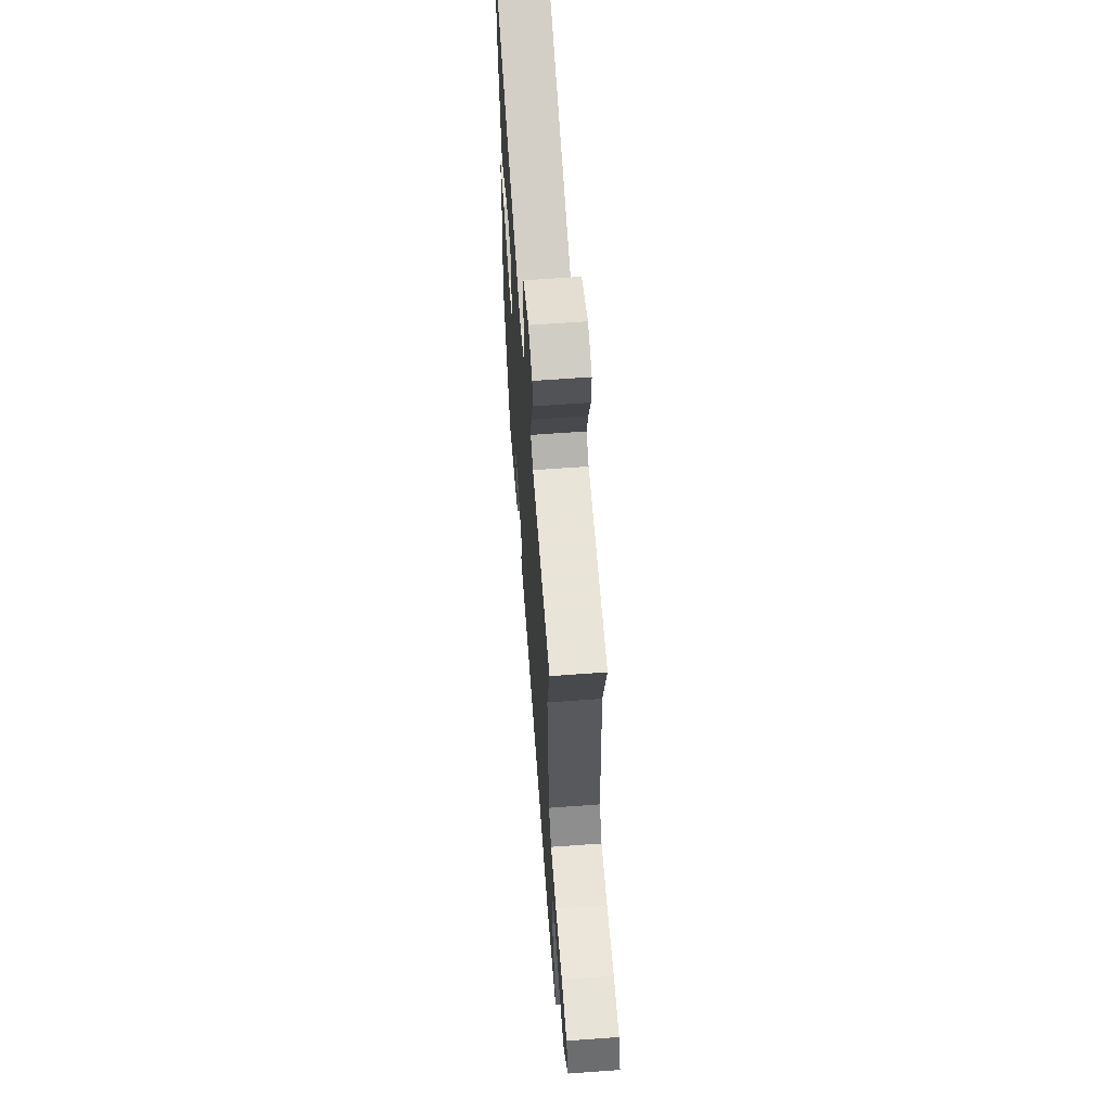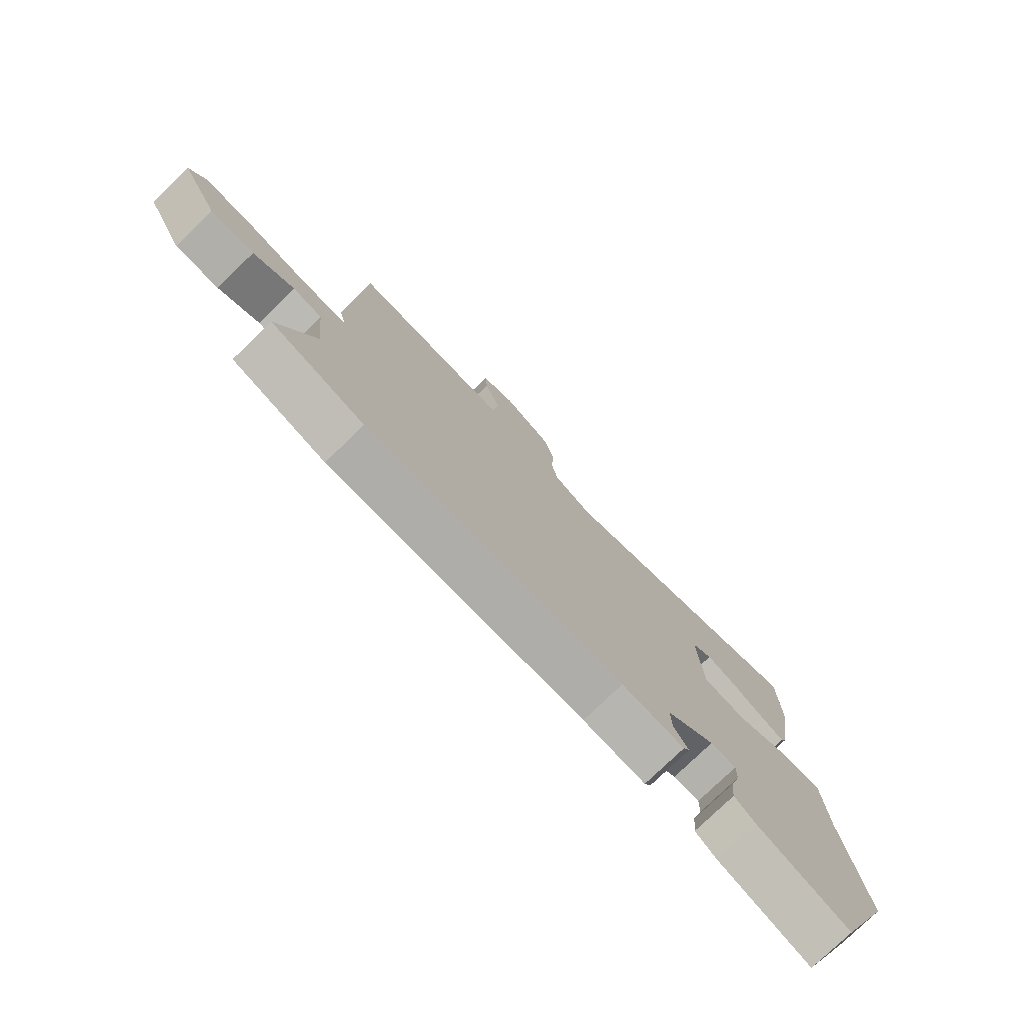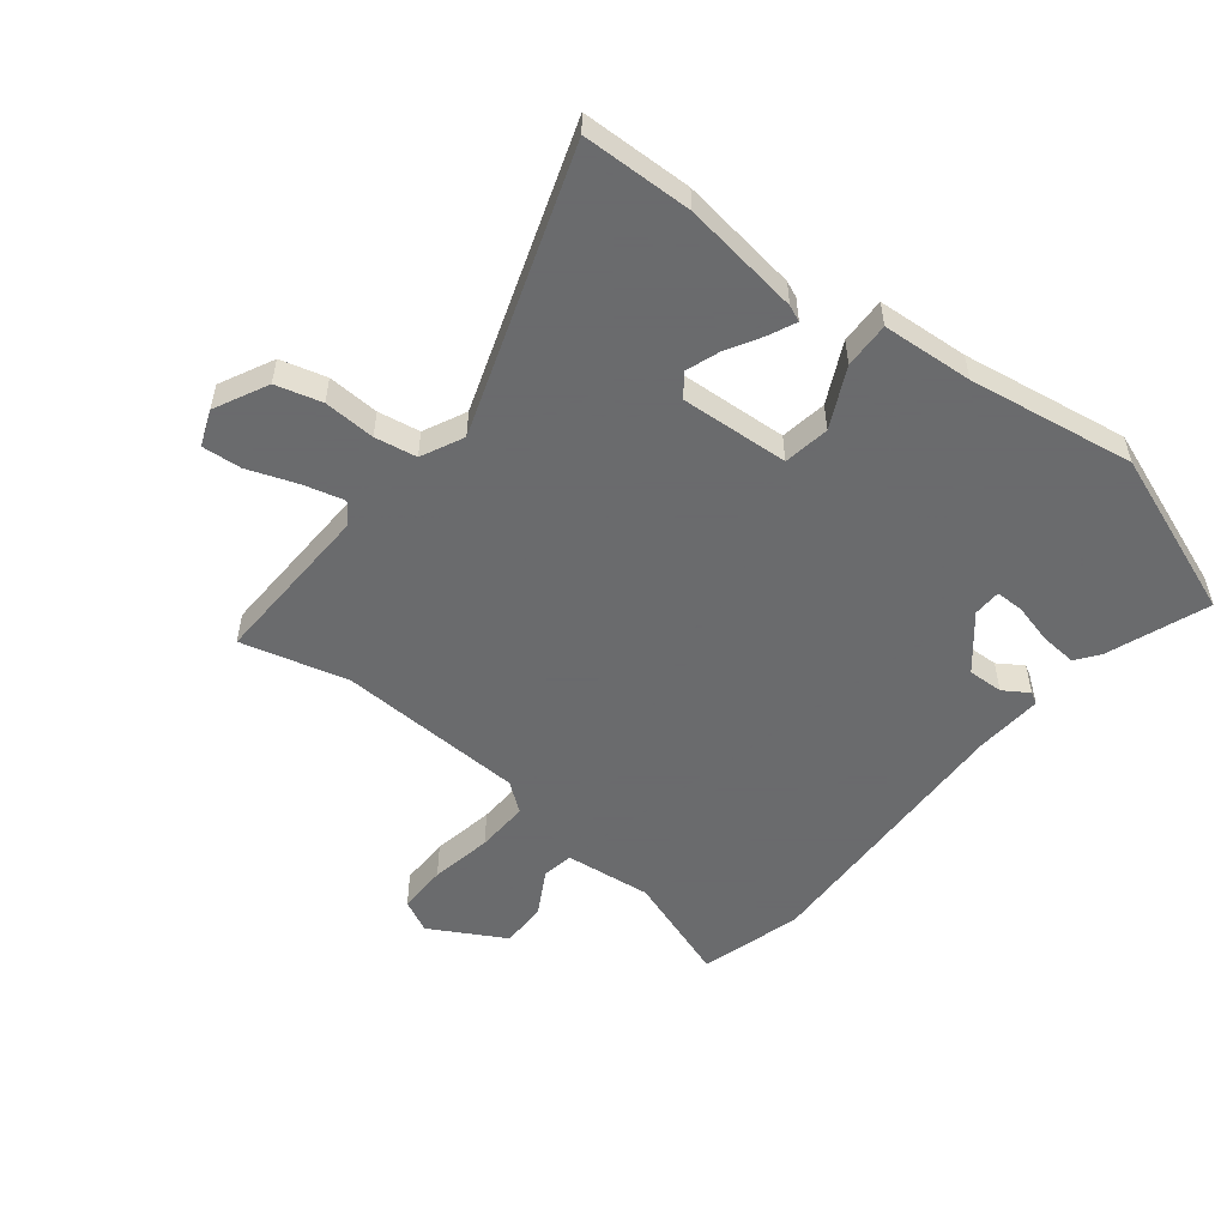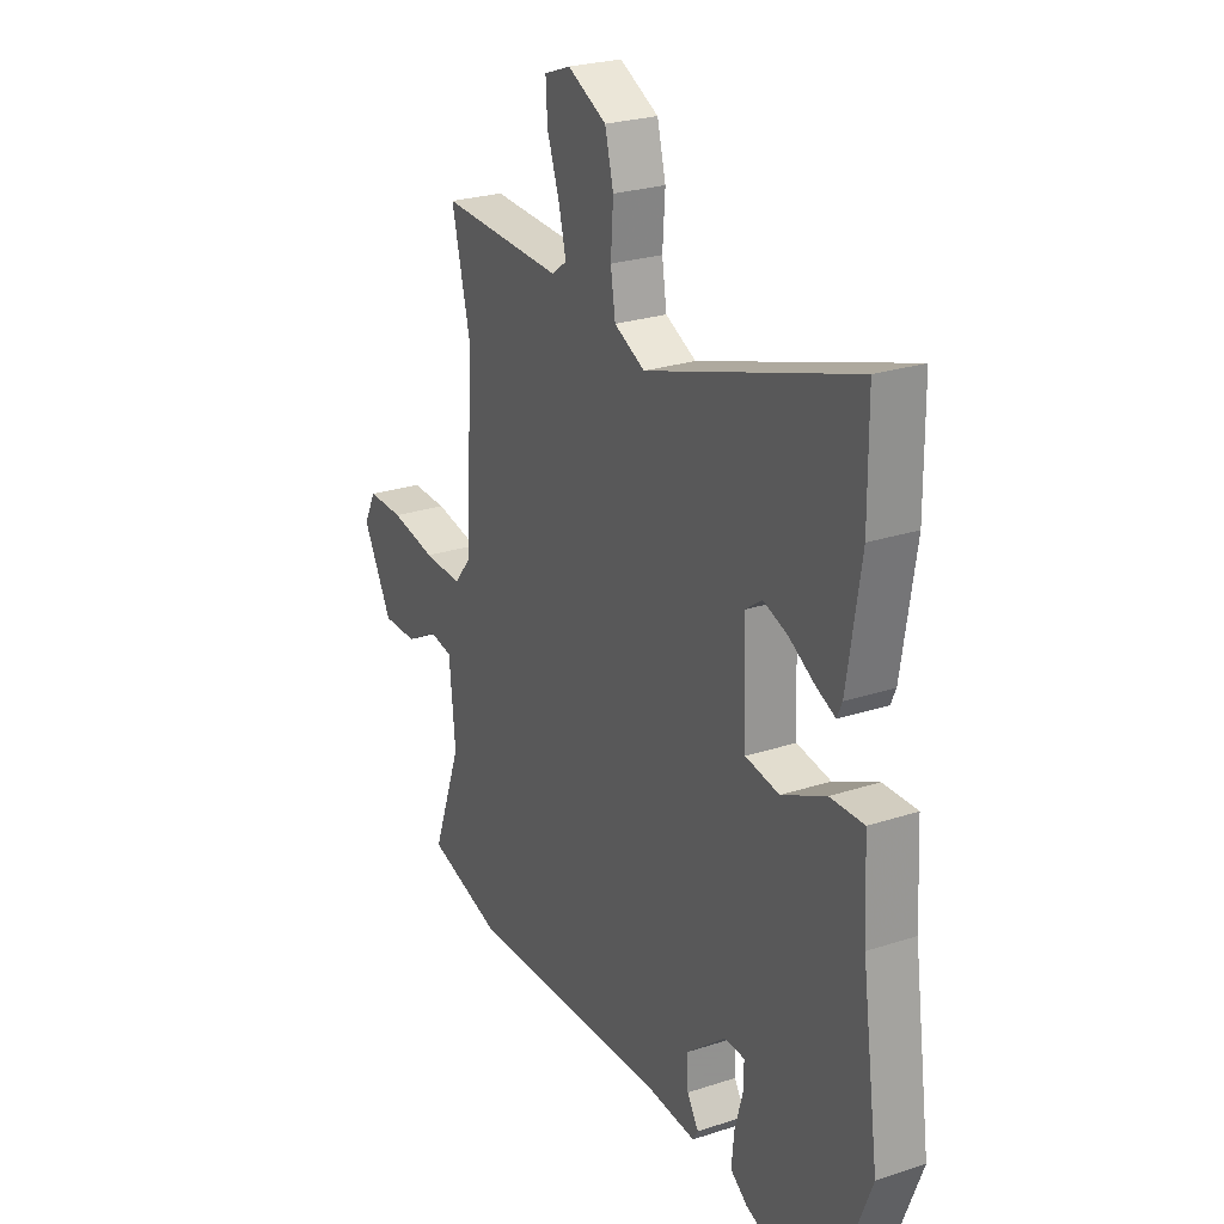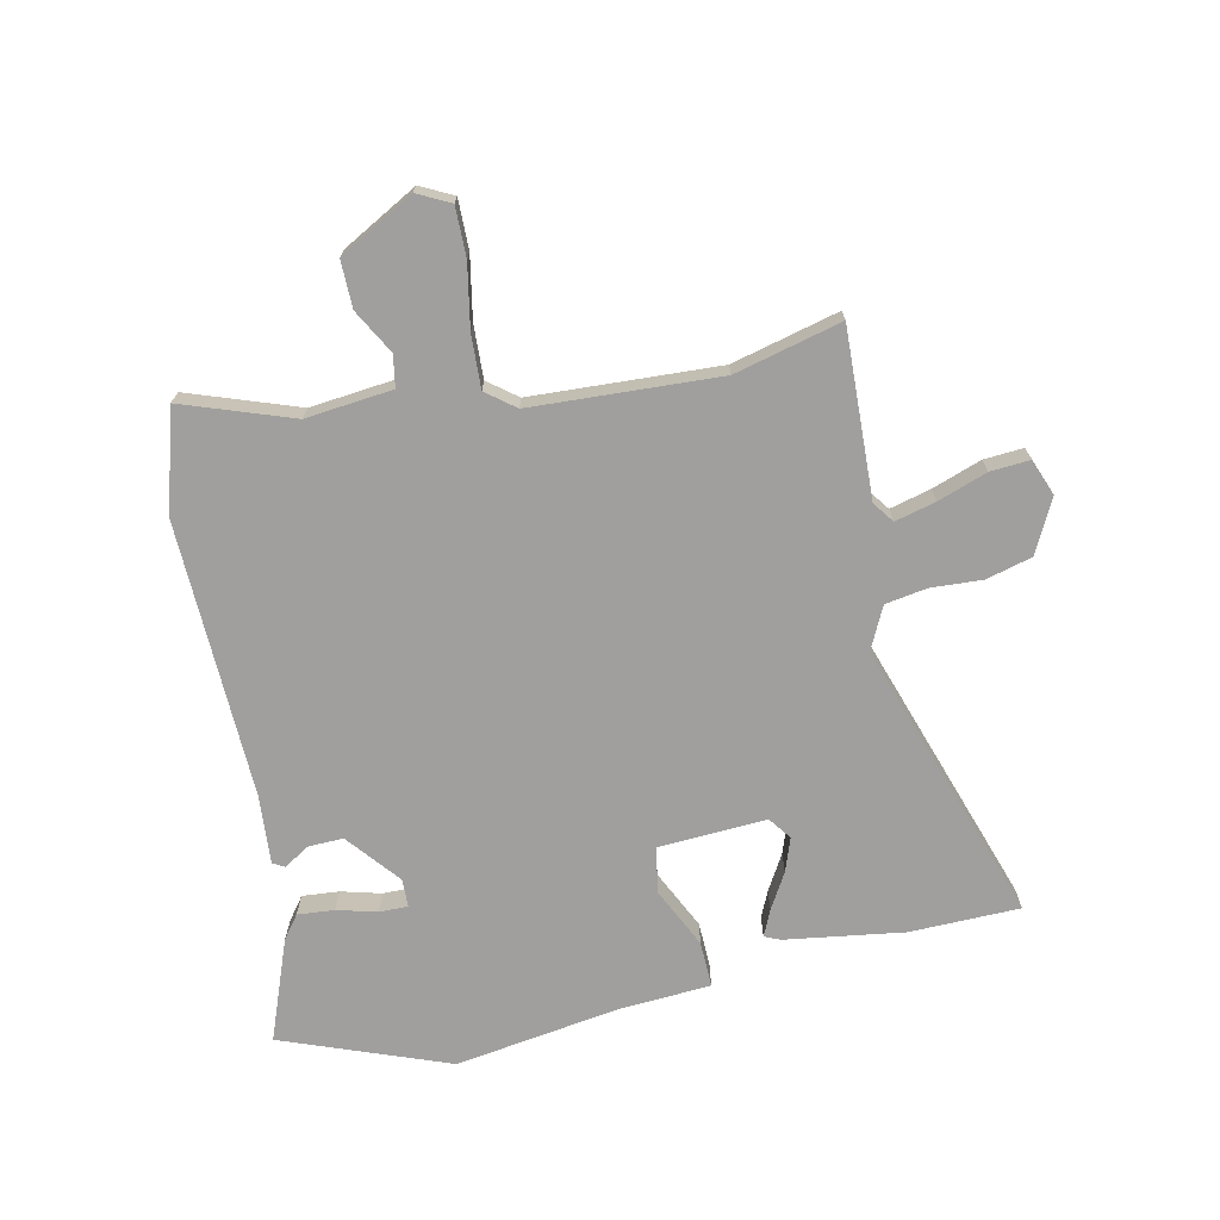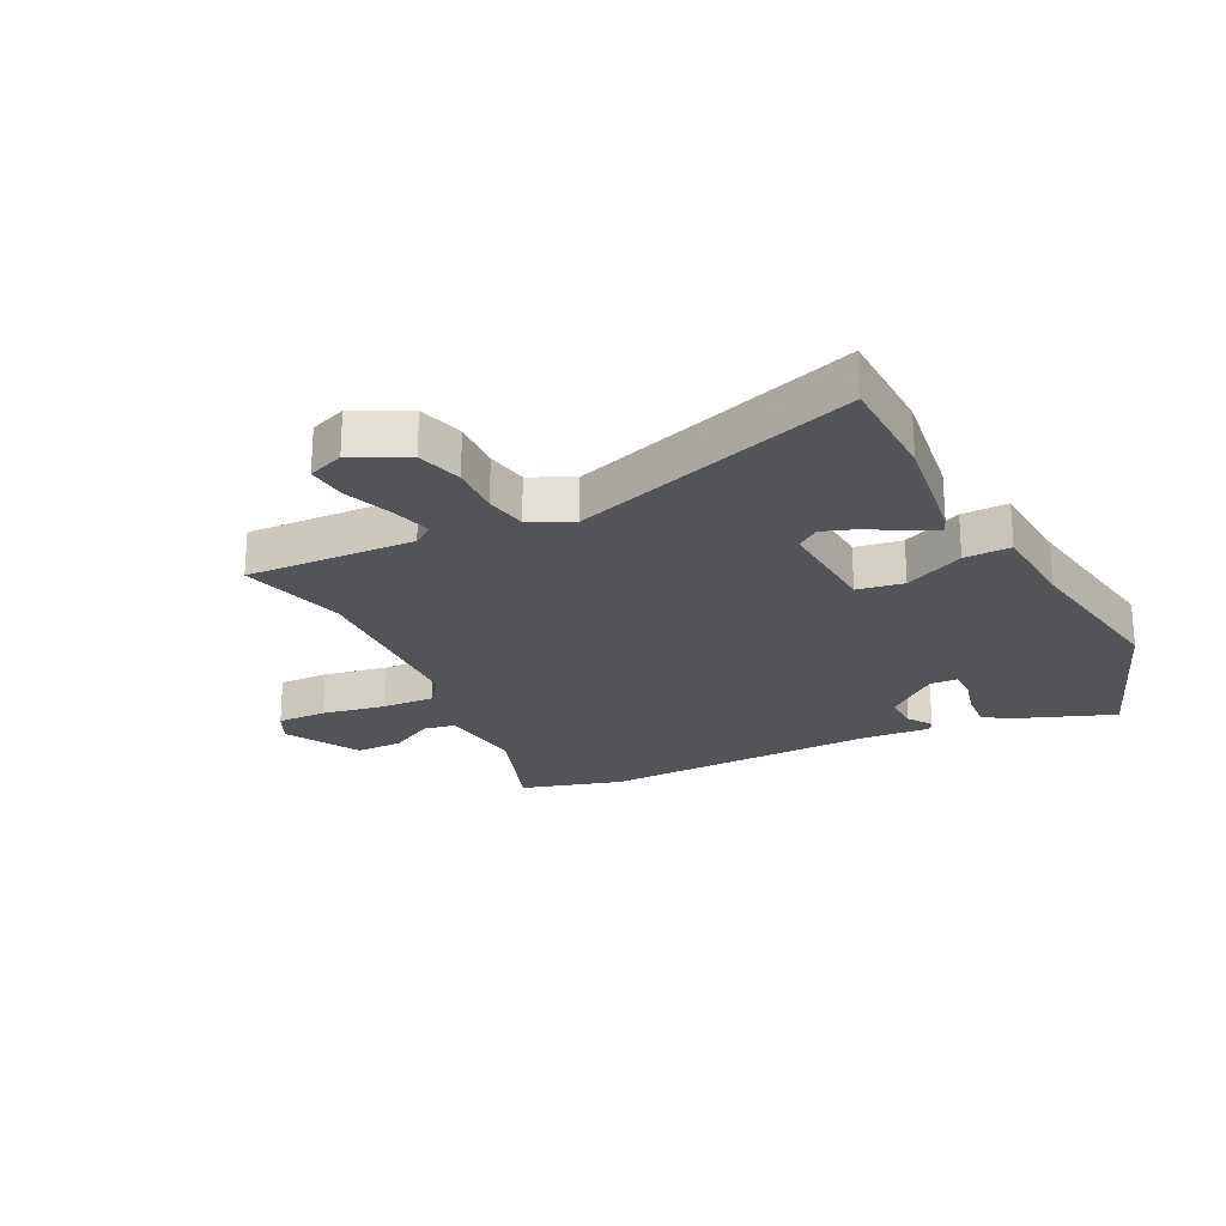
<metadata>
{"format":"obj","ext":"obj","renderer":"f3d","projection":"perspective","resolution":1024,"background":"white","views":[{"elev":63.9,"azim":-94.2,"up":"+Z"},{"elev":-78.0,"azim":-46.1,"up":"+Z"},{"elev":-53.2,"azim":52.5,"up":"+Y"},{"elev":25.1,"azim":61.9,"up":"+Z"},{"elev":-71.3,"azim":-77.2,"up":"+Y"},{"elev":-23.2,"azim":27.4,"up":"+Y"}]}
</metadata>
<code>
v -0.44 0.07 -0.518
v -0.613 0.07 -0.466
v -0.545 0.07 -0.279
v -0.559 0.07 -0.13
v -0.613 0.07 -0.12
v -0.689 0.07 -0.161
v -0.77 0.07 -0.161
v -0.839 0.07 -0.032
v -0.81 0.07 0.024
v -0.725 0.07 0.022
v -0.618 0.07 0.001
v -0.527 0.07 -0.004
v -0.488 0.07 0.045
v -0.468 0.07 0.367
v -0.512 0.07 0.551
v -0.224 0.07 0.537
v -0.188 0.07 0.563
v -0.205 0.07 0.633
v -0.234 0.07 0.718
v -0.238 0.07 0.786
v -0.176 0.07 0.809
v -0.085 0.07 0.762
v -0.065 0.07 0.683
v -0.071 0.07 0.595
v -0.06 0.07 0.523
v 0.012 0.07 0.487
v 0.499 0.07 0.644
v 0.5 0.07 0.455
v 0.468 0.07 0.253
v 0.456 0.07 0.226
v 0.411 0.07 0.247
v 0.351 0.07 0.283
v 0.294 0.07 0.304
v 0.255 0.07 0.276
v 0.263 0.07 0.09
v 0.342 0.07 0.076
v 0.445 0.07 0.124
v 0.524 0.07 0.125
v 0.532 0.07 -0.031
v 0.572 0.07 -0.316
v 0.461 0.07 -0.6
v 0.289 0.07 -0.533
v 0.25 0.07 -0.503
v 0.256 0.07 -0.44
v 0.275 0.07 -0.372
v 0.276 0.07 -0.323
v 0.228 0.07 -0.321
v 0.137 0.07 -0.394
v 0.138 0.07 -0.455
v 0.165 0.07 -0.498
v 0.153 0.07 -0.518
v 0.037 0.07 -0.508
v -0.44 0 -0.518
v -0.613 0 -0.466
v -0.545 0 -0.279
v -0.559 0 -0.13
v -0.613 0 -0.12
v -0.689 0 -0.161
v -0.77 0 -0.161
v -0.839 0 -0.032
v -0.81 0 0.024
v -0.725 0 0.022
v -0.618 0 0.001
v -0.527 0 -0.004
v -0.488 0 0.045
v -0.468 0 0.367
v -0.512 0 0.551
v -0.224 0 0.537
v -0.188 0 0.563
v -0.205 0 0.633
v -0.234 0 0.718
v -0.238 0 0.786
v -0.176 0 0.809
v -0.085 0 0.762
v -0.065 0 0.683
v -0.071 0 0.595
v -0.06 0 0.523
v 0.012 0 0.487
v 0.499 0 0.644
v 0.5 0 0.455
v 0.468 0 0.253
v 0.456 0 0.226
v 0.411 0 0.247
v 0.351 0 0.283
v 0.294 0 0.304
v 0.255 0 0.276
v 0.263 0 0.09
v 0.342 0 0.076
v 0.445 0 0.124
v 0.524 0 0.125
v 0.532 0 -0.031
v 0.572 0 -0.316
v 0.461 0 -0.6
v 0.289 0 -0.533
v 0.25 0 -0.503
v 0.256 0 -0.44
v 0.275 0 -0.372
v 0.276 0 -0.323
v 0.228 0 -0.321
v 0.137 0 -0.394
v 0.138 0 -0.455
v 0.165 0 -0.498
v 0.153 0 -0.518
v 0.037 0 -0.508
f 49 50 51 52
f 1 2 3
f 52 1 3
f 49 52 3
f 48 49 3
f 47 48 3 4
f 46 47 4
f 43 44 45
f 42 43 45
f 41 42 45
f 40 41 45
f 39 40 45
f 39 45 46
f 38 39 46
f 37 38 46
f 36 37 46
f 35 36 46 4
f 30 31 32
f 29 30 32
f 28 29 32
f 27 28 32
f 26 27 32
f 25 26 32 33
f 22 23 24
f 21 22 24
f 20 21 24
f 19 20 24
f 18 19 24
f 17 18 24 25
f 25 33 34
f 17 25 34
f 16 17 34
f 9 10 11
f 8 9 11
f 7 8 11
f 6 7 11
f 5 6 11
f 5 11 12
f 4 5 12 13
f 16 34 35
f 15 16 35
f 14 15 35
f 13 14 35
f 4 13 35
f 104 103 102 101
f 55 54 53
f 55 53 104
f 55 104 101
f 55 101 100
f 56 55 100 99
f 56 99 98
f 97 96 95
f 97 95 94
f 97 94 93
f 97 93 92
f 97 92 91
f 98 97 91
f 98 91 90
f 98 90 89
f 98 89 88
f 56 98 88 87
f 84 83 82
f 84 82 81
f 84 81 80
f 84 80 79
f 84 79 78
f 85 84 78 77
f 76 75 74
f 76 74 73
f 76 73 72
f 76 72 71
f 76 71 70
f 77 76 70 69
f 86 85 77
f 86 77 69
f 86 69 68
f 63 62 61
f 63 61 60
f 63 60 59
f 63 59 58
f 63 58 57
f 64 63 57
f 65 64 57 56
f 87 86 68
f 87 68 67
f 87 67 66
f 87 66 65
f 87 65 56
f 1 53 54 2
f 2 54 55 3
f 3 55 56 4
f 4 56 57 5
f 5 57 58 6
f 6 58 59 7
f 7 59 60 8
f 8 60 61 9
f 9 61 62 10
f 10 62 63 11
f 11 63 64 12
f 12 64 65 13
f 13 65 66 14
f 14 66 67 15
f 15 67 68 16
f 16 68 69 17
f 17 69 70 18
f 18 70 71 19
f 19 71 72 20
f 20 72 73 21
f 21 73 74 22
f 22 74 75 23
f 23 75 76 24
f 24 76 77 25
f 25 77 78 26
f 26 78 79 27
f 27 79 80 28
f 28 80 81 29
f 29 81 82 30
f 30 82 83 31
f 31 83 84 32
f 32 84 85 33
f 33 85 86 34
f 34 86 87 35
f 35 87 88 36
f 36 88 89 37
f 37 89 90 38
f 38 90 91 39
f 39 91 92 40
f 40 92 93 41
f 41 93 94 42
f 42 94 95 43
f 43 95 96 44
f 44 96 97 45
f 45 97 98 46
f 46 98 99 47
f 47 99 100 48
f 48 100 101 49
f 49 101 102 50
f 50 102 103 51
f 51 103 104 52
f 52 104 53 1

</code>
